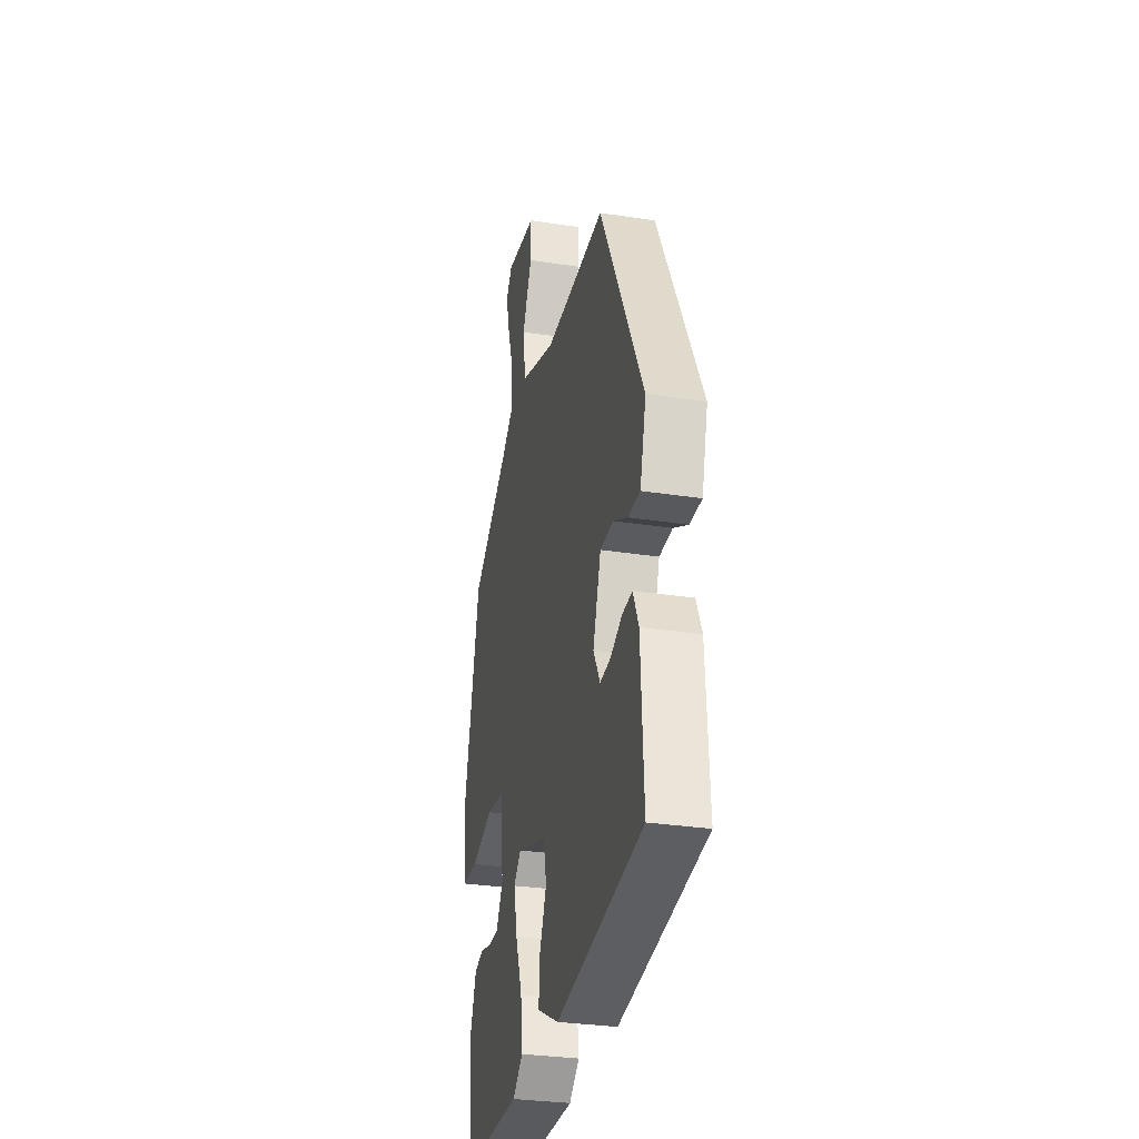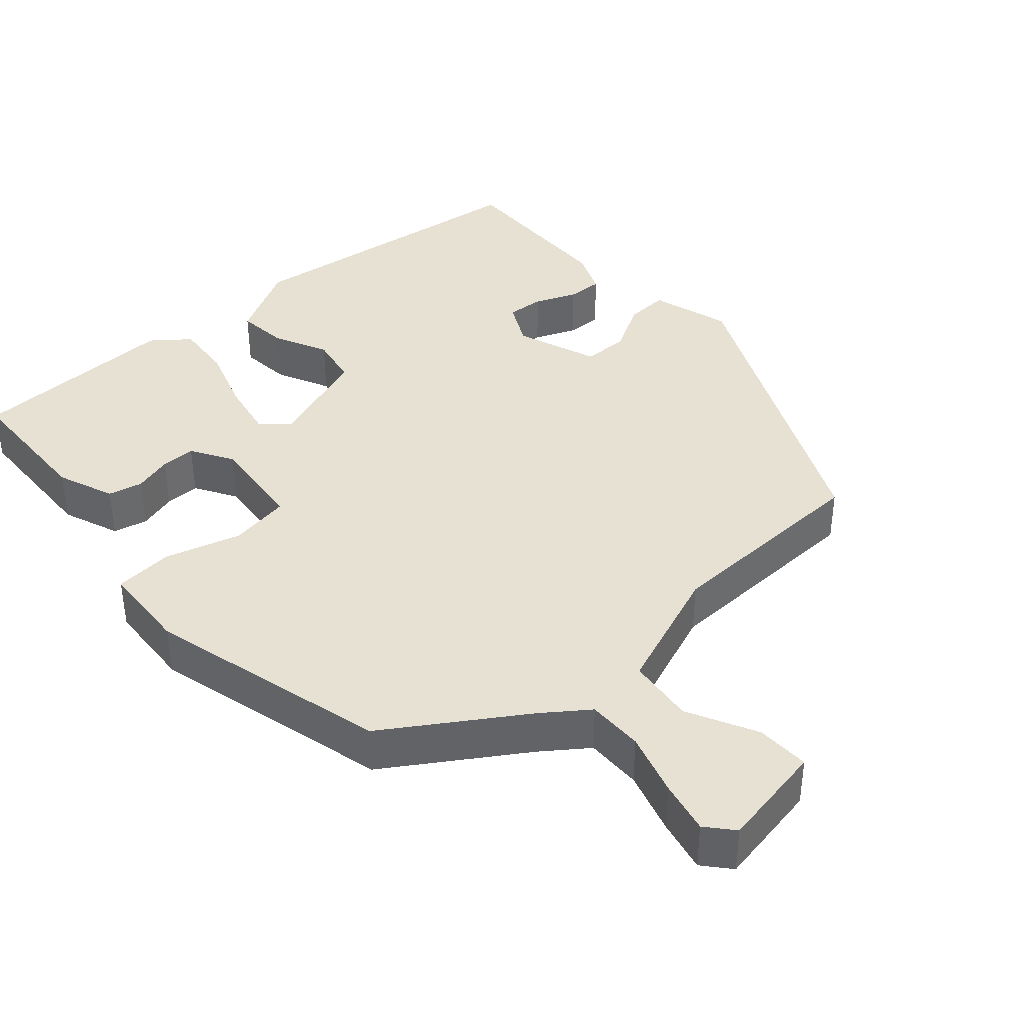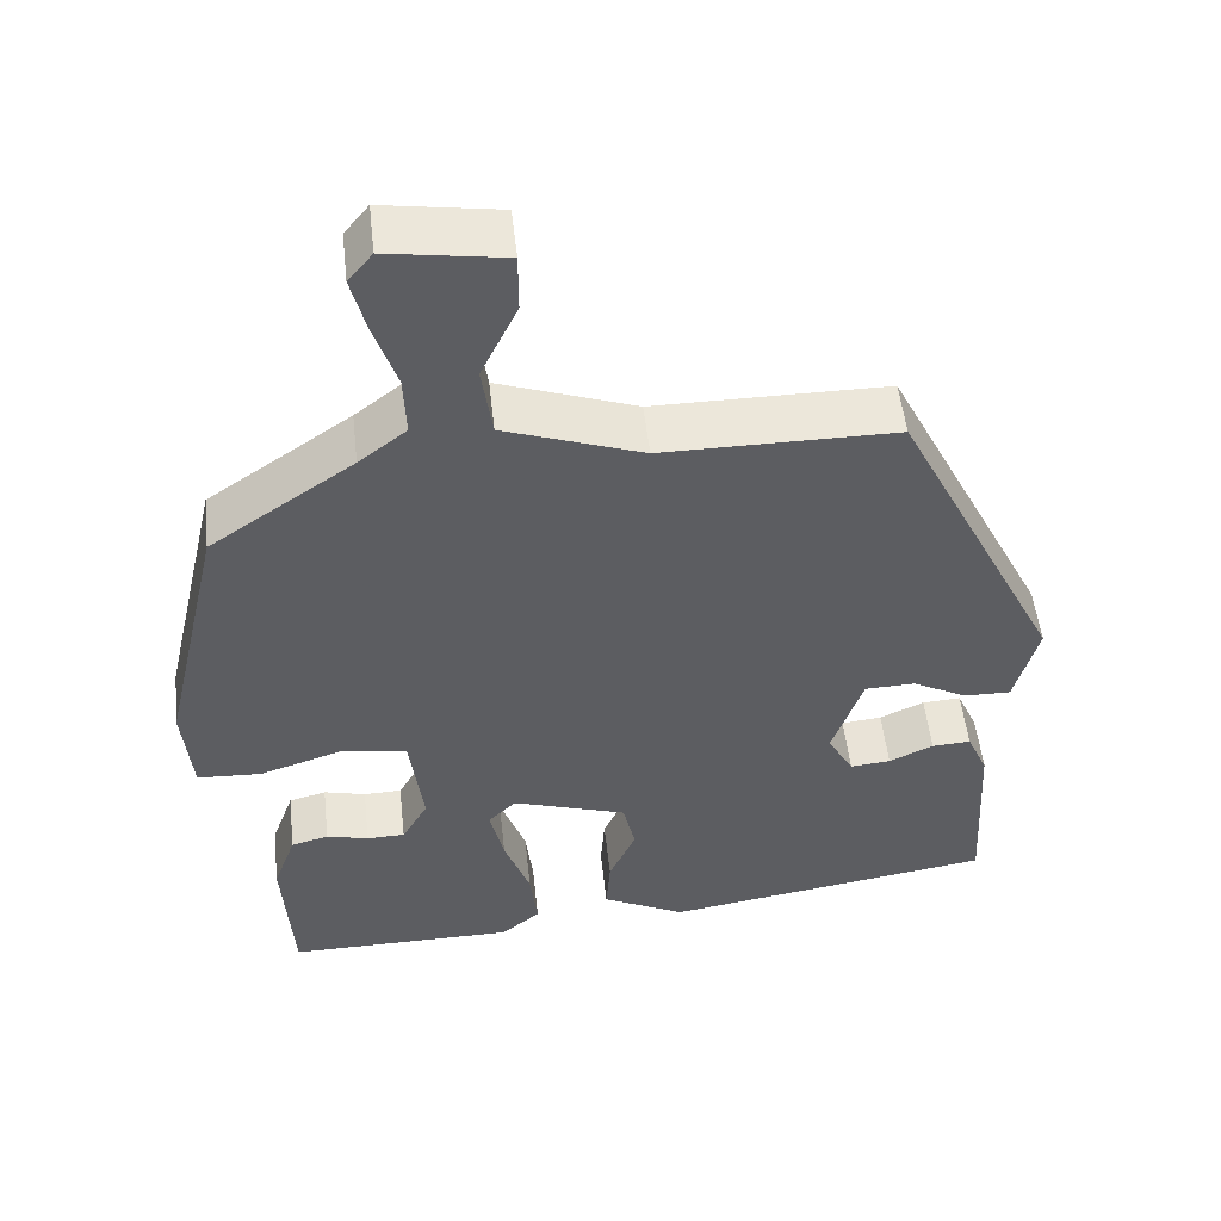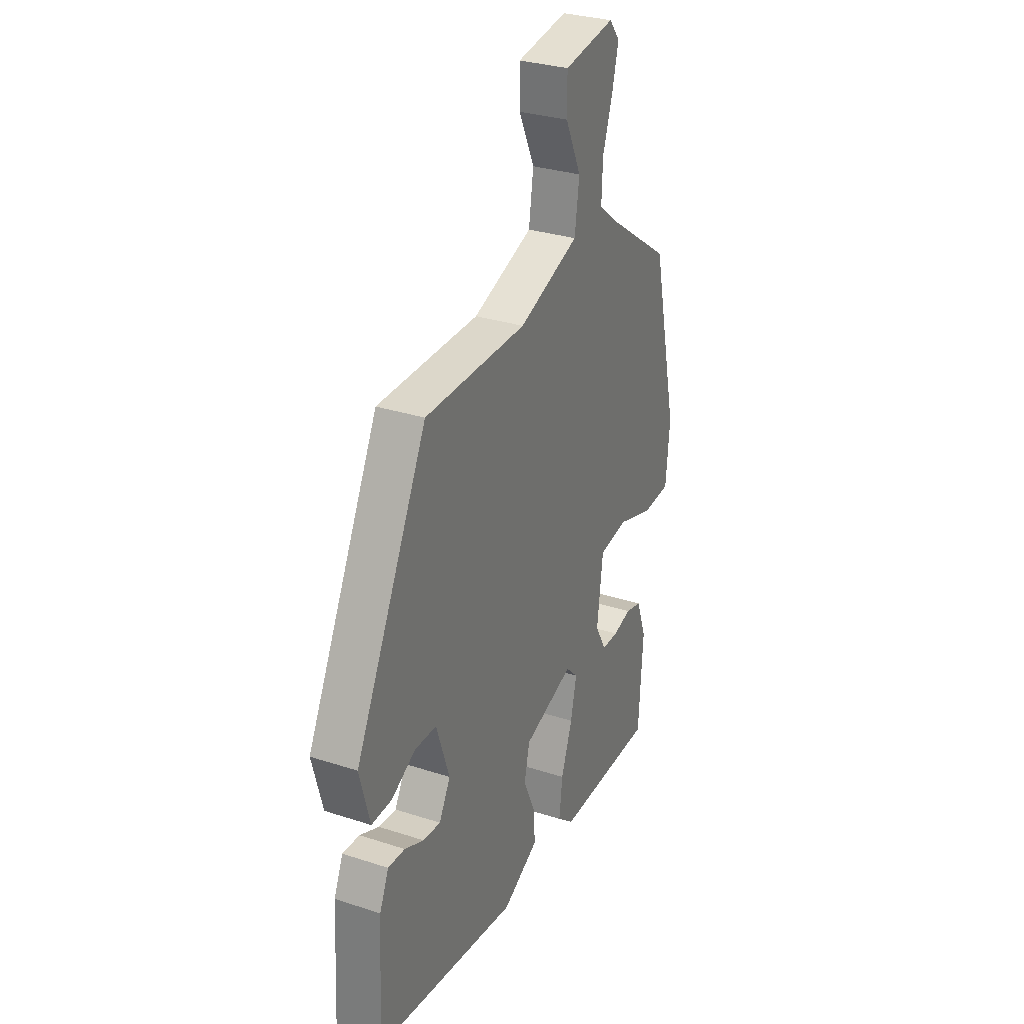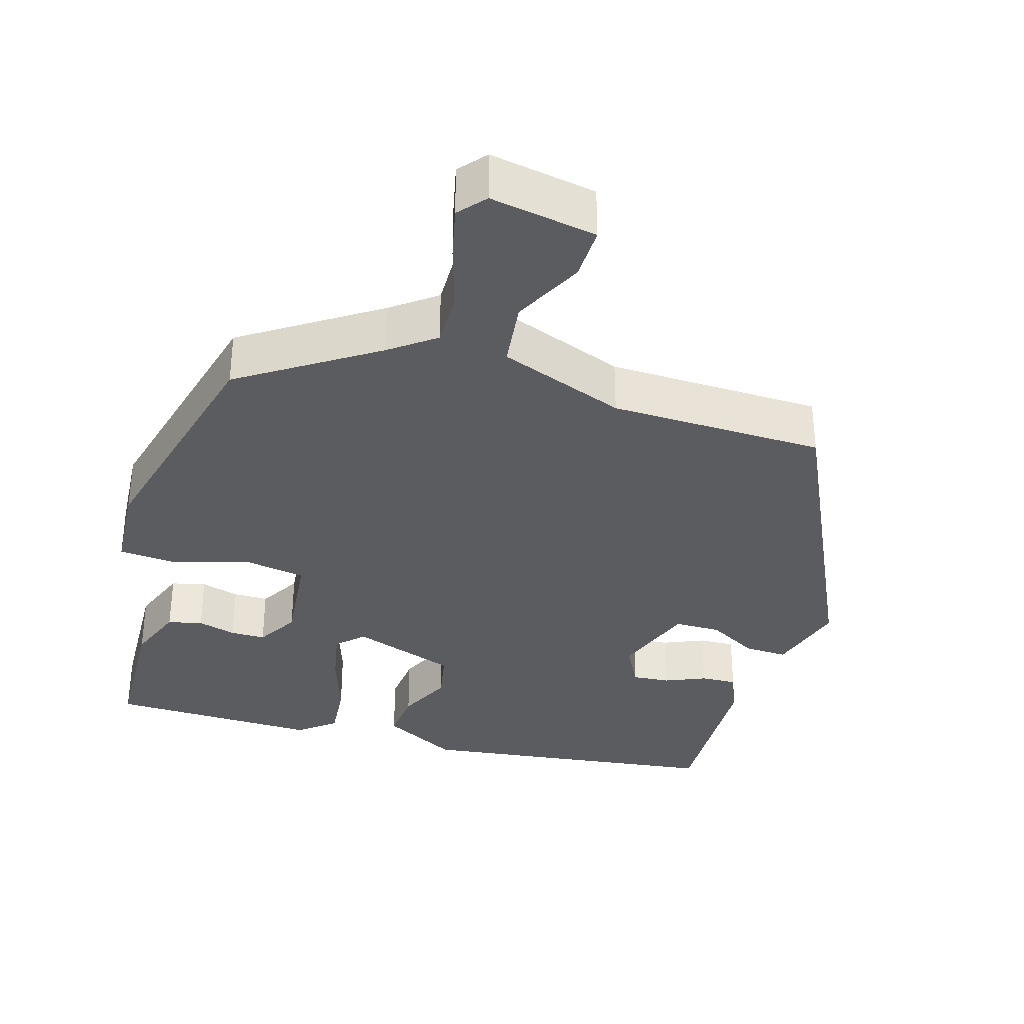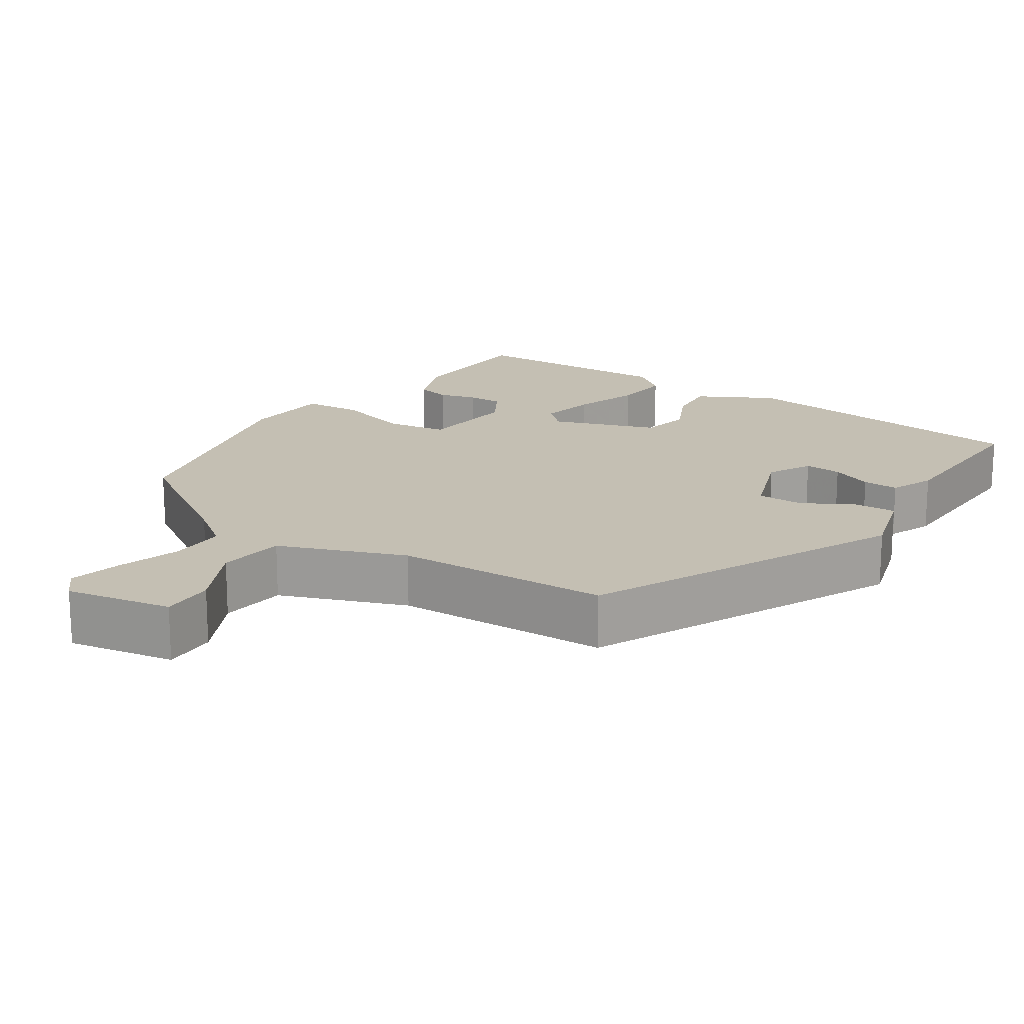
<metadata>
{"format":"obj","ext":"obj","renderer":"f3d","projection":"perspective","resolution":1024,"background":"white","views":[{"elev":-30.4,"azim":77.3,"up":"+Z"},{"elev":39.6,"azim":-43.2,"up":"+Y"},{"elev":52.1,"azim":-6.3,"up":"+Z"},{"elev":30.6,"azim":115.2,"up":"+Z"},{"elev":-34.5,"azim":-17.9,"up":"+Y"},{"elev":17.9,"azim":32.1,"up":"+Y"}]}
</metadata>
<code>
v 0.497 0.07 -0.434
v 0.087 0.07 -0.497
v -0.016 0.07 -0.445
v -0.011 0.07 -0.376
v 0.022 0.07 -0.302
v 0.007 0.07 -0.235
v -0.135 0.07 -0.189
v -0.169 0.07 -0.223
v -0.152 0.07 -0.299
v -0.12 0.07 -0.388
v -0.111 0.07 -0.466
v -0.159 0.07 -0.506
v -0.443 0.07 -0.507
v -0.455 0.07 -0.317
v -0.427 0.07 -0.239
v -0.381 0.07 -0.227
v -0.329 0.07 -0.24
v -0.282 0.07 -0.239
v -0.25 0.07 -0.182
v -0.267 0.07 -0.05
v -0.349 0.07 -0.039
v -0.451 0.07 -0.072
v -0.53 0.07 -0.068
v -0.541 0.07 0.052
v -0.466 0.07 0.379
v -0.289 0.07 0.501
v -0.23 0.07 0.547
v -0.233 0.07 0.623
v -0.261 0.07 0.707
v -0.279 0.07 0.778
v -0.249 0.07 0.815
v -0.105 0.07 0.793
v -0.105 0.07 0.721
v -0.15 0.07 0.626
v -0.137 0.07 0.536
v 0.034 0.07 0.476
v 0.323 0.07 0.476
v 0.528 0.07 0.067
v 0.499 0.07 -0.041
v 0.441 0.07 -0.04
v 0.373 0.07 -0.004
v 0.311 0.07 -0.006
v 0.273 0.07 -0.118
v 0.305 0.07 -0.176
v 0.355 0.07 -0.171
v 0.41 0.07 -0.146
v 0.458 0.07 -0.143
v 0.484 0.07 -0.202
v 0.497 0 -0.434
v 0.087 0 -0.497
v -0.016 0 -0.445
v -0.011 0 -0.376
v 0.022 0 -0.302
v 0.007 0 -0.235
v -0.135 0 -0.189
v -0.169 0 -0.223
v -0.152 0 -0.299
v -0.12 0 -0.388
v -0.111 0 -0.466
v -0.159 0 -0.506
v -0.443 0 -0.507
v -0.455 0 -0.317
v -0.427 0 -0.239
v -0.381 0 -0.227
v -0.329 0 -0.24
v -0.282 0 -0.239
v -0.25 0 -0.182
v -0.267 0 -0.05
v -0.349 0 -0.039
v -0.451 0 -0.072
v -0.53 0 -0.068
v -0.541 0 0.052
v -0.466 0 0.379
v -0.289 0 0.501
v -0.23 0 0.547
v -0.233 0 0.623
v -0.261 0 0.707
v -0.279 0 0.778
v -0.249 0 0.815
v -0.105 0 0.793
v -0.105 0 0.721
v -0.15 0 0.626
v -0.137 0 0.536
v 0.034 0 0.476
v 0.323 0 0.476
v 0.528 0 0.067
v 0.499 0 -0.041
v 0.441 0 -0.04
v 0.373 0 -0.004
v 0.311 0 -0.006
v 0.273 0 -0.118
v 0.305 0 -0.176
v 0.355 0 -0.171
v 0.41 0 -0.146
v 0.458 0 -0.143
v 0.484 0 -0.202
f 45 46 47 48
f 44 45 48 1
f 38 39 40 41
f 36 37 38 41
f 35 36 41 42
f 31 32 33 34
f 31 34 35
f 28 29 30 31
f 28 31 35
f 27 28 35 42
f 23 24 25 26
f 21 22 23 26
f 20 21 26 27
f 19 20 27 42
f 14 15 16 17
f 14 17 18
f 13 14 18
f 12 13 18
f 9 10 11 12
f 8 9 12 18
f 7 8 18 19
f 2 3 4 5
f 44 1 2 5
f 43 44 5 6
f 7 19 42 43
f 6 7 43
f 96 95 94 93
f 49 96 93 92
f 89 88 87 86
f 89 86 85 84
f 90 89 84 83
f 82 81 80 79
f 83 82 79
f 79 78 77 76
f 83 79 76
f 90 83 76 75
f 74 73 72 71
f 74 71 70 69
f 75 74 69 68
f 90 75 68 67
f 65 64 63 62
f 66 65 62
f 66 62 61
f 66 61 60
f 60 59 58 57
f 66 60 57 56
f 67 66 56 55
f 53 52 51 50
f 53 50 49 92
f 54 53 92 91
f 91 90 67 55
f 91 55 54
f 1 49 50 2
f 2 50 51 3
f 3 51 52 4
f 4 52 53 5
f 5 53 54 6
f 6 54 55 7
f 7 55 56 8
f 8 56 57 9
f 9 57 58 10
f 10 58 59 11
f 11 59 60 12
f 12 60 61 13
f 13 61 62 14
f 14 62 63 15
f 15 63 64 16
f 16 64 65 17
f 17 65 66 18
f 18 66 67 19
f 19 67 68 20
f 20 68 69 21
f 21 69 70 22
f 22 70 71 23
f 23 71 72 24
f 24 72 73 25
f 25 73 74 26
f 26 74 75 27
f 27 75 76 28
f 28 76 77 29
f 29 77 78 30
f 30 78 79 31
f 31 79 80 32
f 32 80 81 33
f 33 81 82 34
f 34 82 83 35
f 35 83 84 36
f 36 84 85 37
f 37 85 86 38
f 38 86 87 39
f 39 87 88 40
f 40 88 89 41
f 41 89 90 42
f 42 90 91 43
f 43 91 92 44
f 44 92 93 45
f 45 93 94 46
f 46 94 95 47
f 47 95 96 48
f 48 96 49 1

</code>
